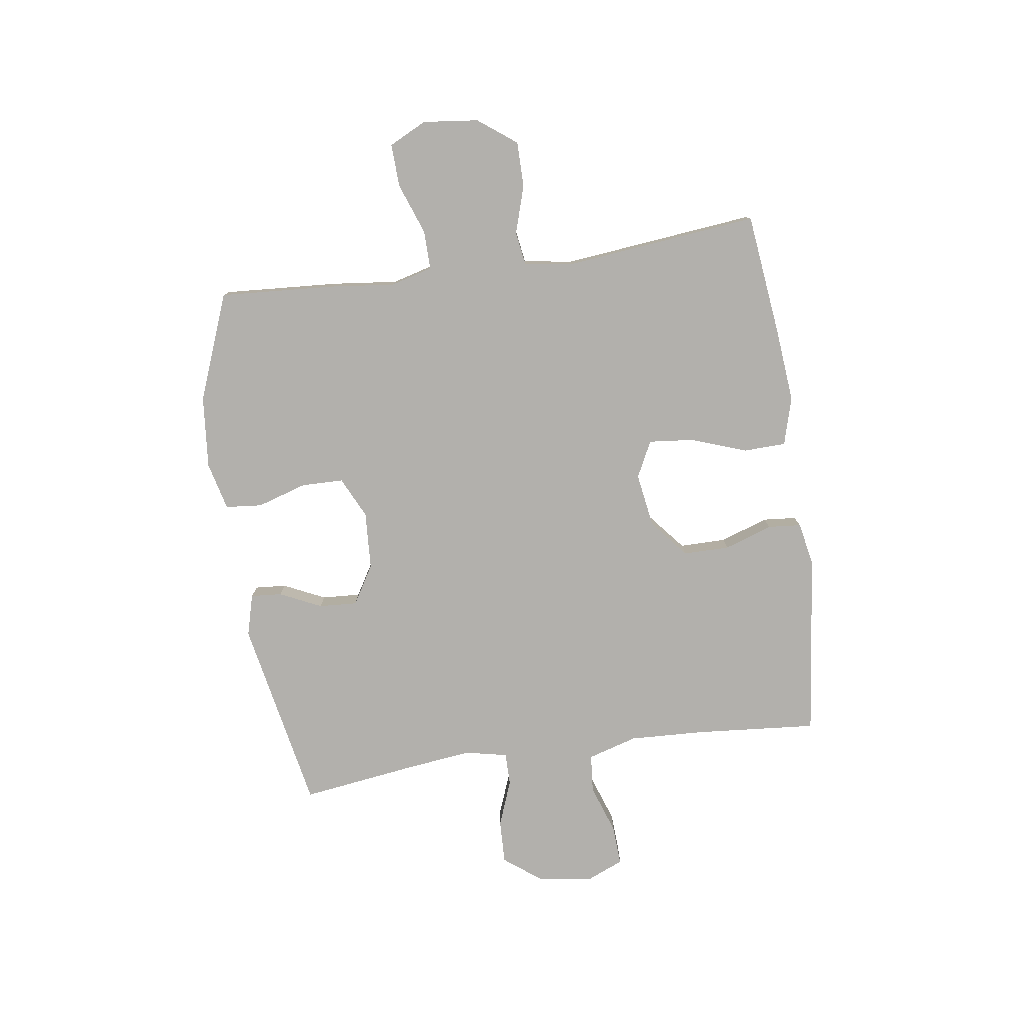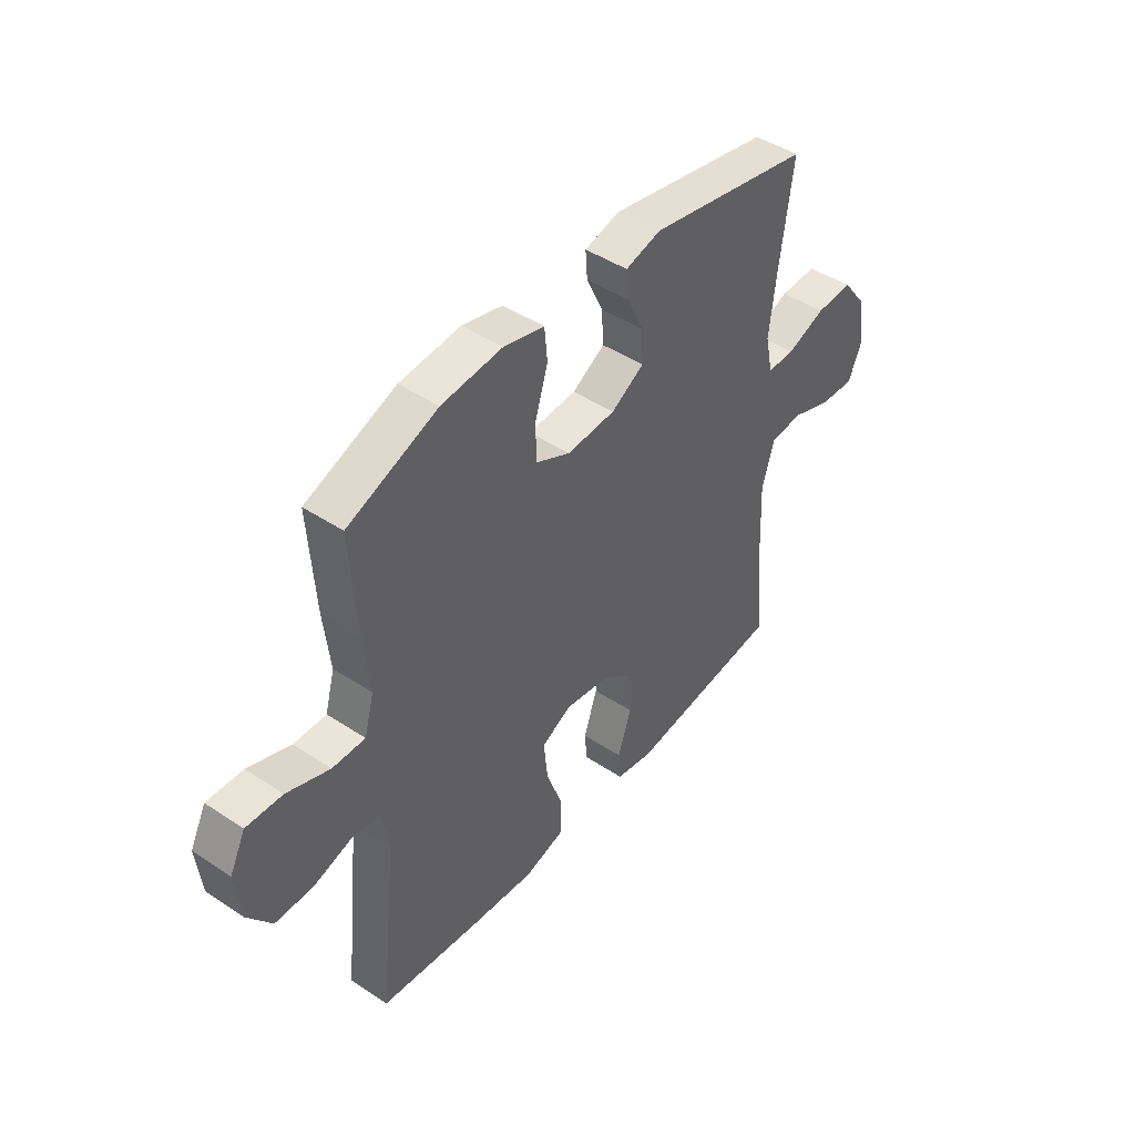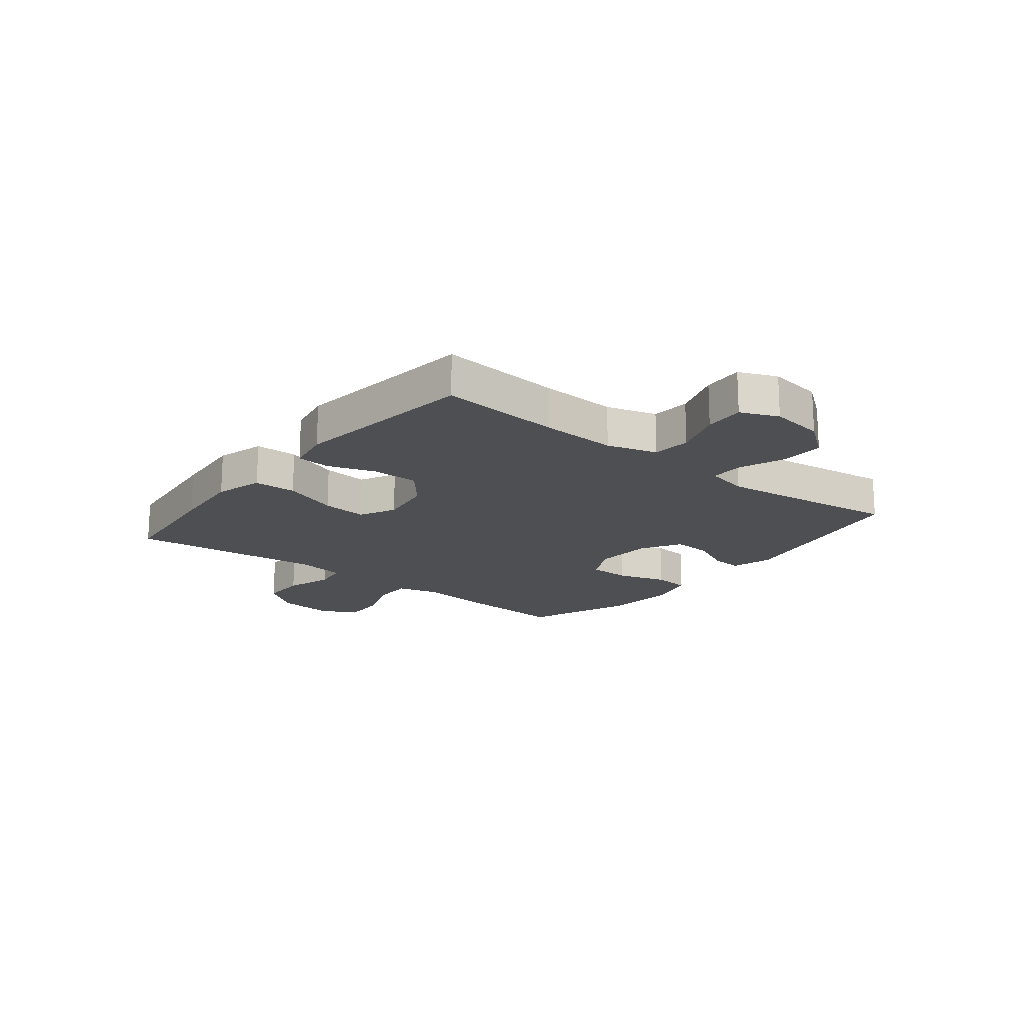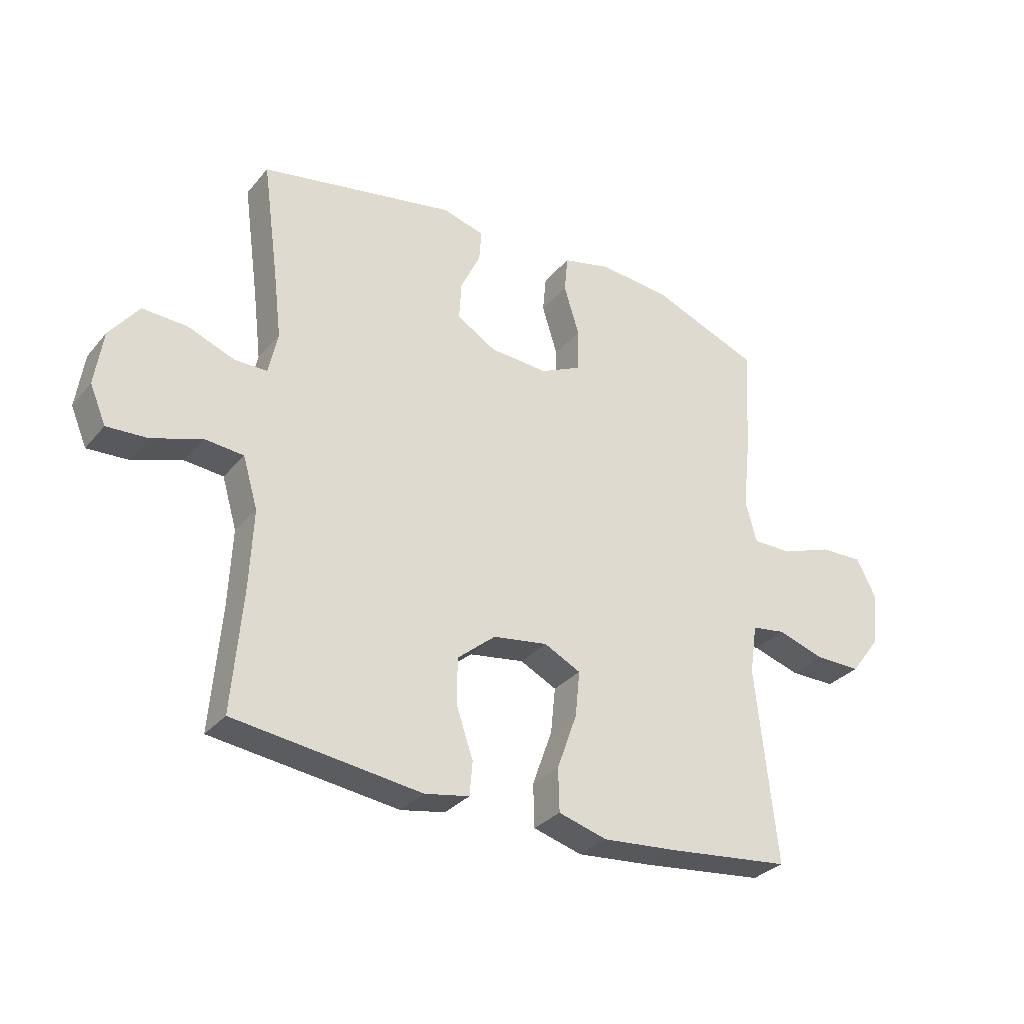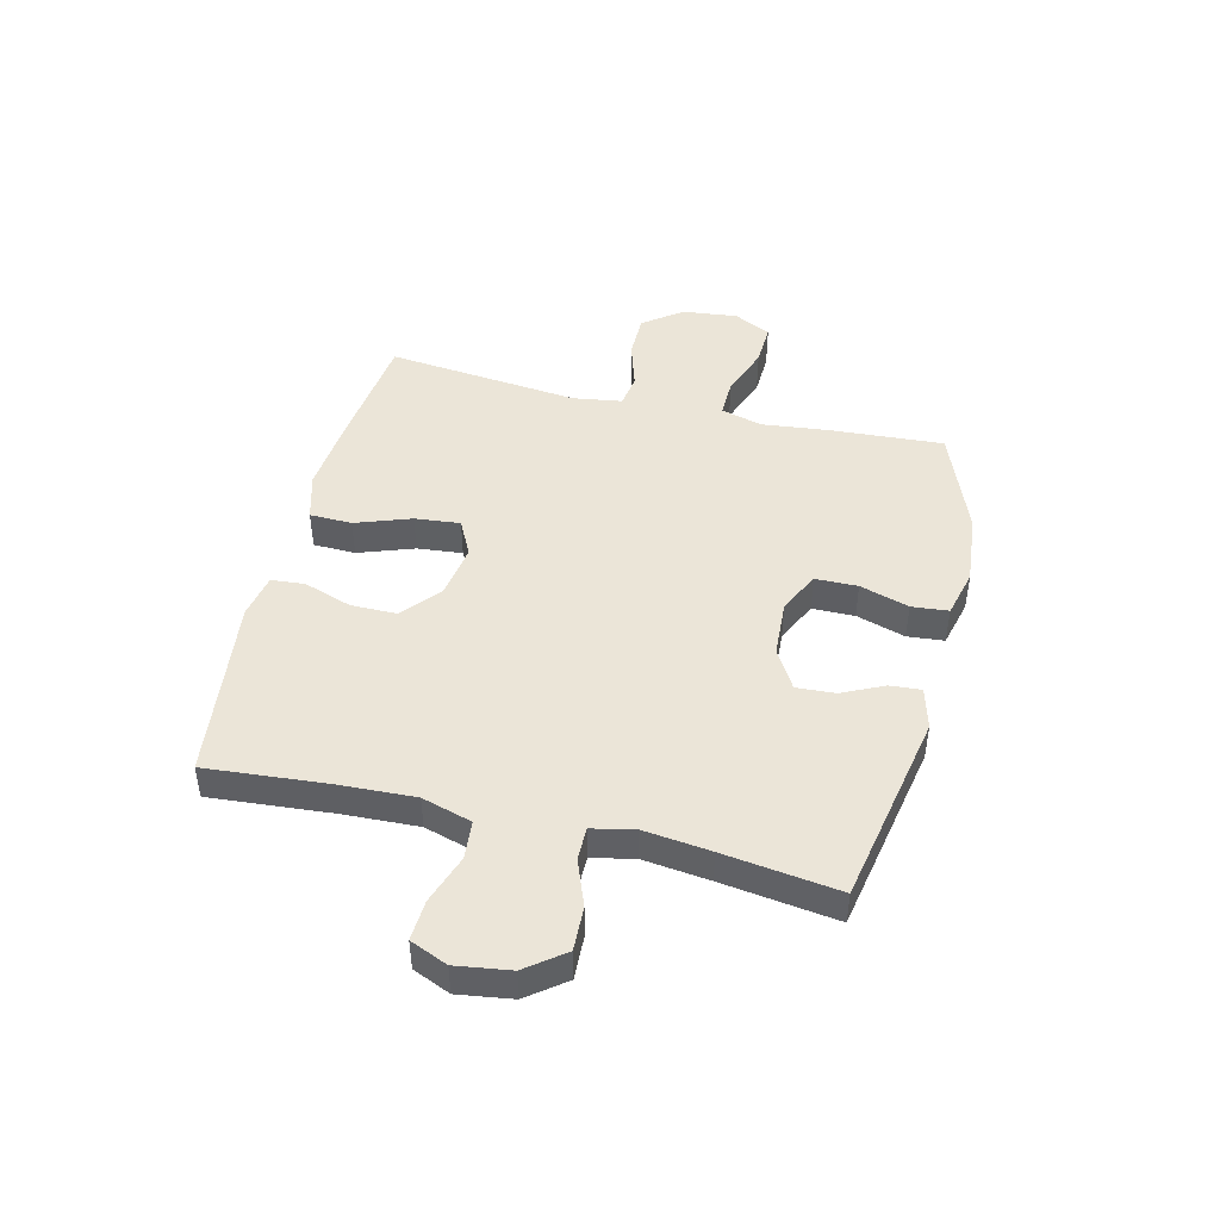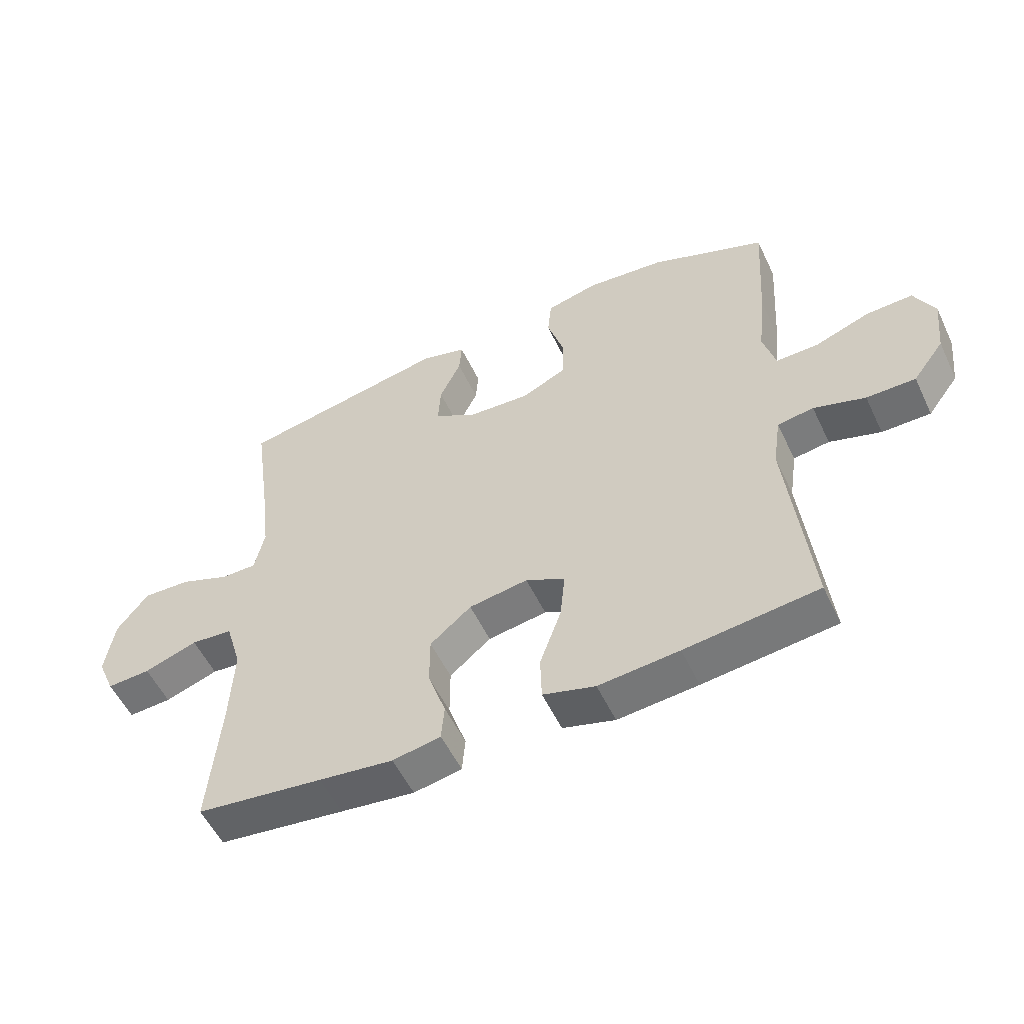
<metadata>
{"format":"obj","ext":"obj","renderer":"f3d","projection":"perspective","resolution":1024,"background":"white","views":[{"elev":-78.7,"azim":98.2,"up":"+Y"},{"elev":44.9,"azim":127.6,"up":"+Z"},{"elev":-17.6,"azim":-128.5,"up":"+Y"},{"elev":-31.5,"azim":-32.8,"up":"+Z"},{"elev":45.8,"azim":-76.3,"up":"+Y"},{"elev":-54.5,"azim":25.2,"up":"+Z"}]}
</metadata>
<code>
v 0.5 0.07 0.5
v 0.487 0.07 0.298
v 0.474 0.07 0.181
v 0.494 0.07 0.107
v 0.563 0.07 0.108
v 0.653 0.07 0.141
v 0.729 0.07 0.144
v 0.762 0.07 0.078
v 0.751 0.07 -0.02
v 0.7 0.07 -0.088
v 0.62 0.07 -0.088
v 0.536 0.07 -0.062
v 0.477 0.07 -0.071
v 0.464 0.07 -0.158
v 0.5 0.07 -0.5
v 0.283 0.07 -0.525
v 0.152 0.07 -0.537
v 0.067 0.07 -0.513
v 0.065 0.07 -0.438
v 0.1 0.07 -0.34
v 0.108 0.07 -0.26
v 0.044 0.07 -0.228
v -0.052 0.07 -0.243
v -0.119 0.07 -0.299
v -0.119 0.07 -0.381
v -0.09 0.07 -0.466
v -0.095 0.07 -0.525
v -0.173 0.07 -0.54
v -0.294 0.07 -0.525
v -0.5 0.07 -0.5
v -0.482 0.07 -0.285
v -0.476 0.07 -0.151
v -0.502 0.07 -0.063
v -0.57 0.07 -0.057
v -0.657 0.07 -0.087
v -0.728 0.07 -0.091
v -0.756 0.07 -0.025
v -0.742 0.07 0.071
v -0.691 0.07 0.138
v -0.613 0.07 0.135
v -0.532 0.07 0.104
v -0.474 0.07 0.104
v -0.458 0.07 0.179
v -0.472 0.07 0.296
v -0.5 0.07 0.5
v -0.157 0.07 0.566
v -0.083 0.07 0.546
v -0.087 0.07 0.491
v -0.122 0.07 0.417
v -0.126 0.07 0.349
v -0.057 0.07 0.308
v 0.045 0.07 0.302
v 0.118 0.07 0.337
v 0.119 0.07 0.412
v 0.092 0.07 0.499
v 0.098 0.07 0.564
v 0.183 0.07 0.585
v 0.311 0.07 0.573
v 0.5 0 0.5
v 0.487 0 0.298
v 0.474 0 0.181
v 0.494 0 0.107
v 0.563 0 0.108
v 0.653 0 0.141
v 0.729 0 0.144
v 0.762 0 0.078
v 0.751 0 -0.02
v 0.7 0 -0.088
v 0.62 0 -0.088
v 0.536 0 -0.062
v 0.477 0 -0.071
v 0.464 0 -0.158
v 0.5 0 -0.5
v 0.283 0 -0.525
v 0.152 0 -0.537
v 0.067 0 -0.513
v 0.065 0 -0.438
v 0.1 0 -0.34
v 0.108 0 -0.26
v 0.044 0 -0.228
v -0.052 0 -0.243
v -0.119 0 -0.299
v -0.119 0 -0.381
v -0.09 0 -0.466
v -0.095 0 -0.525
v -0.173 0 -0.54
v -0.294 0 -0.525
v -0.5 0 -0.5
v -0.482 0 -0.285
v -0.476 0 -0.151
v -0.502 0 -0.063
v -0.57 0 -0.057
v -0.657 0 -0.087
v -0.728 0 -0.091
v -0.756 0 -0.025
v -0.742 0 0.071
v -0.691 0 0.138
v -0.613 0 0.135
v -0.532 0 0.104
v -0.474 0 0.104
v -0.458 0 0.179
v -0.472 0 0.296
v -0.5 0 0.5
v -0.157 0 0.566
v -0.083 0 0.546
v -0.087 0 0.491
v -0.122 0 0.417
v -0.126 0 0.349
v -0.057 0 0.308
v 0.045 0 0.302
v 0.118 0 0.337
v 0.119 0 0.412
v 0.092 0 0.499
v 0.098 0 0.564
v 0.183 0 0.585
v 0.311 0 0.573
f 1 2 3
f 58 1 3
f 57 58 3
f 56 57 3
f 55 56 3
f 54 55 3
f 53 54 3 4
f 52 53 4
f 51 52 4
f 47 48 49
f 46 47 49
f 45 46 49
f 44 45 49
f 43 44 49 50
f 42 43 50 51
f 39 40 41
f 38 39 41
f 37 38 41
f 36 37 41
f 35 36 41
f 34 35 41
f 33 34 41 42
f 42 51 4
f 33 42 4
f 32 33 4
f 29 30 31
f 29 31 32
f 28 29 32
f 27 28 32
f 26 27 32
f 25 26 32
f 18 19 20
f 17 18 20
f 16 17 20
f 15 16 20
f 14 15 20
f 13 14 20 21
f 10 11 12
f 9 10 12
f 8 9 12
f 7 8 12
f 6 7 12
f 5 6 12
f 5 12 13
f 13 21 22
f 5 13 22
f 4 5 22
f 24 25 32
f 23 24 32
f 4 22 23 32
f 61 60 59
f 61 59 116
f 61 116 115
f 61 115 114
f 61 114 113
f 61 113 112
f 62 61 112 111
f 62 111 110
f 62 110 109
f 107 106 105
f 107 105 104
f 107 104 103
f 107 103 102
f 108 107 102 101
f 109 108 101 100
f 99 98 97
f 99 97 96
f 99 96 95
f 99 95 94
f 99 94 93
f 99 93 92
f 100 99 92 91
f 62 109 100
f 62 100 91
f 62 91 90
f 89 88 87
f 90 89 87
f 90 87 86
f 90 86 85
f 90 85 84
f 90 84 83
f 78 77 76
f 78 76 75
f 78 75 74
f 78 74 73
f 78 73 72
f 79 78 72 71
f 70 69 68
f 70 68 67
f 70 67 66
f 70 66 65
f 70 65 64
f 70 64 63
f 71 70 63
f 80 79 71
f 80 71 63
f 80 63 62
f 90 83 82
f 90 82 81
f 90 81 80 62
f 1 59 60 2
f 2 60 61 3
f 3 61 62 4
f 4 62 63 5
f 5 63 64 6
f 6 64 65 7
f 7 65 66 8
f 8 66 67 9
f 9 67 68 10
f 10 68 69 11
f 11 69 70 12
f 12 70 71 13
f 13 71 72 14
f 14 72 73 15
f 15 73 74 16
f 16 74 75 17
f 17 75 76 18
f 18 76 77 19
f 19 77 78 20
f 20 78 79 21
f 21 79 80 22
f 22 80 81 23
f 23 81 82 24
f 24 82 83 25
f 25 83 84 26
f 26 84 85 27
f 27 85 86 28
f 28 86 87 29
f 29 87 88 30
f 30 88 89 31
f 31 89 90 32
f 32 90 91 33
f 33 91 92 34
f 34 92 93 35
f 35 93 94 36
f 36 94 95 37
f 37 95 96 38
f 38 96 97 39
f 39 97 98 40
f 40 98 99 41
f 41 99 100 42
f 42 100 101 43
f 43 101 102 44
f 44 102 103 45
f 45 103 104 46
f 46 104 105 47
f 47 105 106 48
f 48 106 107 49
f 49 107 108 50
f 50 108 109 51
f 51 109 110 52
f 52 110 111 53
f 53 111 112 54
f 54 112 113 55
f 55 113 114 56
f 56 114 115 57
f 57 115 116 58
f 58 116 59 1

</code>
